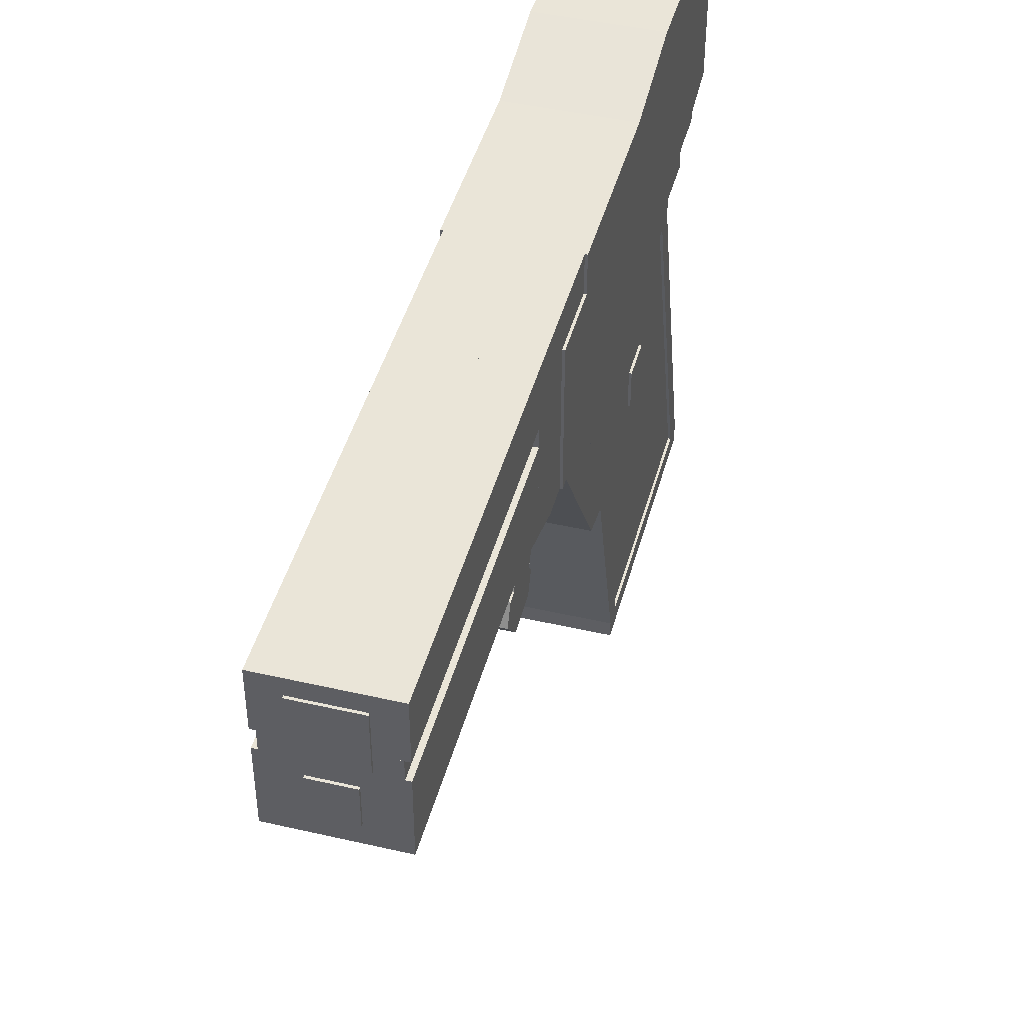
<metadata>
{"format":"obj","ext":"obj","renderer":"f3d","projection":"perspective","resolution":1024,"background":"white","views":[{"elev":44.8,"azim":15.0,"up":"+Y"}]}
</metadata>
<code>
o trigger
v -0.004296 -0.06982 0.008016
v -0.004296 -0.0707 0.0171
v -0.004296 -0.06642 0.01752
v -0.004296 -0.06555 0.008428
v 0.004296 -0.06484 0.005953
v -0.004296 -0.06484 0.005953
v -0.004296 -0.0578 0.01176
v 0.004296 -0.0578 0.01176
v -0.004296 -0.06053 0.01507
v 0.004296 -0.06053 0.01507
v 0.004296 -0.0707 0.0171
v -0.004296 -0.0707 0.0171
v -0.004296 -0.06796 0.01379
v 0.004296 -0.06796 0.01379
v 0.004296 -0.06555 0.008428
v 0.004296 -0.06642 0.01752
v -0.004296 -0.06981 0.008017
v -0.004296 -0.06364 0.0229
v -0.004296 -0.05868 0.02085
v -0.004296 -0.06485 0.005962
v 0.004296 -0.06365 0.02291
v 0.004296 -0.06092 0.0196
v 0.004296 -0.06364 0.0229
v 0.004296 -0.05868 0.02085
v -0.004296 -0.06757 0.009268
v 0.004296 -0.06757 0.009268
v -0.004296 -0.05951 0.01886
v 0.004296 -0.05951 0.01886
v 0.004296 -0.0471 0.01372
v -0.004296 -0.0471 0.01372
v 0.004296 -0.03565 0.000705
v -0.004296 -0.03565 0.000705
v -0.004296 -0.03411 0.01242
v 0.004296 -0.03411 0.01242
v -0.004296 -0.05008 0.01452
v 0.004296 -0.05008 0.01452
v 0.004296 -0.06295 0.02044
v -0.004296 -0.06295 0.02044
v -0.004296 -0.06207 0.01135
v 0.004296 -0.06207 0.01135
v 0.004296 -0.0578 0.01176
v -0.004296 -0.0578 0.01176
v -0.004296 -0.05867 0.02085
v 0.004296 -0.05867 0.02085
v 0.004296 -0.05162 0.002808
v -0.004296 -0.05162 0.002808
v 0.004296 -0.06403 0.007946
v 0.004296 -0.05162 0.002808
v 0.004296 -0.06485 0.005962
v -0.004296 -0.06092 0.0196
v 0.004296 -0.06982 0.008016
v -0.004296 -0.06403 0.007946
v 0.004296 -0.06981 0.008017
v -0.004296 -0.06365 0.02291
v -0.004296 -0.05162 0.002808
v 0.004296 -0.0707 0.0171
f 1 2 3 4
f 5 6 7 8
f 9 10 8 7
f 11 12 13 14
f 15 4 3 16
f 17 18 19 20
f 21 11 14 22
f 18 23 24 19
f 10 9 25 26
f 10 26 5 8
f 27 28 29 30
f 31 32 33 34
f 35 36 34 33
f 37 38 39 40
f 26 25 6 5
f 41 42 43 44
f 36 45 31 34
f 45 46 32 31
f 28 47 48 29
f 49 20 19 24
f 14 13 50 22
f 25 9 7 6
f 51 1 4 15
f 28 27 52 47
f 23 53 49 24
f 40 39 42 41
f 21 54 12 11
f 54 21 22 50
f 36 35 46 45
f 46 35 33 32
f 12 54 50 13
f 38 37 44 43
f 47 52 55 48
f 2 56 16 3
f 56 2 1 51
f 37 40 41 44
f 56 51 15 16
f 48 55 30 29
f 52 27 30 55
f 23 18 17 53
f 39 38 43 42
f 53 17 20 49
o cube
v -0.01235 -0.02632 0.01772
v -0.01235 -0.02632 0.03276
v -0.01235 0.0102 0.03276
v -0.01235 0.0102 0.01772
v 0.01289 -0.03491 -0.06713
v -0.01289 -0.03491 -0.06713
v -0.01289 -0.03061 -0.06713
v 0.01289 -0.03061 -0.06713
v -0.01235 0.001611 0.002685
v 0.01235 0.001611 0.002685
v 0.01235 0.001611 0.01772
v -0.01235 0.001611 0.01772
v -0.01289 -0.01573 -0.09742
v -0.01289 -0.02202 -0.09882
v -0.01289 -0.0269 -0.0768
v -0.01289 -0.02061 -0.0754
v 0.01235 -0.02632 0.03276
v 0.01235 0.0102 0.03276
v -0.01235 -0.002685 0.03276
v -0.01235 -0.002685 0.1058
v -0.01235 0.0102 0.1058
v -0.01235 0.0102 0.03276
v 0.01289 -0.04616 -0.008166
v -0.01289 -0.04616 -0.008166
v -0.01289 -0.04443 -0.01088
v 0.01289 -0.04443 -0.01088
v -0.01289 -0.03491 -0.004296
v -0.01289 -0.03061 -0.004296
v 0.00913 -0.1132 -0.0625
v 0.00913 -0.1162 -0.0522
v 0.00913 -0.03435 -0.02794
v 0.00913 -0.0313 -0.03824
v -0.01235 -0.1162 -0.07684
v -0.00913 -0.1162 -0.07684
v -0.00913 -0.03485 -0.05274
v -0.01235 -0.03485 -0.05274
v 0.01235 -0.02632 0.01772
v -0.01289 -0.1165 -0.09023
v -0.01289 -0.1165 -0.02793
v -0.01289 -0.1122 -0.02793
v -0.01289 -0.1122 -0.09023
v 0.008593 -0.1122 -0.02793
v 0.01289 -0.1122 -0.02793
v 0.01289 -0.1122 -0.09023
v 0.008593 -0.1122 -0.09023
v -0.01289 -0.02632 0.01772
v 0.01289 -0.02632 0.01772
v 0.01289 0.001611 0.01772
v -0.01289 0.001611 0.01772
v -0.01235 -0.02417 0.03276
v 0.01235 -0.02417 0.03276
v 0.01235 -0.02417 0.1058
v -0.01235 -0.02417 0.1058
v -0.01235 -0.03435 -0.02794
v -0.00913 -0.03435 -0.02794
v -0.00913 -0.0313 -0.03824
v -0.01235 -0.0313 -0.03824
v 0.01235 -0.03061 0.01772
v -0.01235 -0.03061 0.01772
v -0.01235 -0.02632 0.01772
v 0.01235 -0.02632 0.01772
v -0.006445 0.006445 0.1063
v 0.006445 0.006445 0.1063
v 0.006445 0.006445 0.1058
v -0.006445 0.006445 0.1058
v -0.01235 -0.006982 0.03276
v 0.01235 -0.006982 0.03276
v -0.01289 -0.06069 -0.04726
v -0.01289 -0.06069 -0.03867
v -0.01289 -0.0521 -0.03867
v -0.01289 -0.0521 -0.04726
v 0.01128 -0.006982 0.03276
v -0.01128 -0.006982 0.03276
v -0.01128 -0.002685 0.03276
v 0.01128 -0.002685 0.03276
v 0.01235 0.0102 0.01772
v 0.01289 0.001611 -0.09237
v -0.01289 0.001611 -0.09237
v -0.01289 0.01504 -0.09237
v 0.01289 0.01504 -0.09237
v -0.006445 -0.006445 0.1058
v -0.006445 -0.006445 0.1063
v 0.00913 -0.0338 -0.01658
v 0.01235 -0.0338 -0.01658
v 0.01235 -0.03075 -0.02688
v 0.00913 -0.03075 -0.02688
v 0.01289 -0.03491 -0.004296
v -0.01235 -0.1126 -0.05113
v -0.00913 -0.1126 -0.05113
v -0.00913 -0.1157 -0.04083
v -0.01235 -0.1157 -0.04083
v -0.01235 -0.02005 0.04336
v 0.01235 -0.02005 0.04336
v 0.01235 -0.02652 0.02288
v -0.01235 -0.02652 0.02288
v -0.01289 0.008593 -0.09237
v 0.01289 0.008593 -0.09237
v 0.01289 0.008593 -0.09882
v -0.01289 0.008593 -0.09882
v -0.01289 -0.02644 0.008856
v 0.01289 -0.02644 0.008856
v 0.01289 -0.06041 -0.01279
v -0.01289 -0.06041 -0.01279
v -0.01289 -0.02804 0.003377
v 0.01289 -0.02804 0.003377
v 0.01289 -0.02631 0.000659
v -0.01289 -0.02631 0.000659
v 0.01289 -0.02202 -0.09882
v -0.01289 -0.02202 -0.09882
v -0.01235 -0.03061 0.02417
v 0.01235 -0.03061 0.02417
v 0.01235 -0.02632 0.02417
v -0.01235 -0.02632 0.02417
v 0.00913 -0.1162 -0.07684
v 0.01235 -0.1162 -0.07684
v 0.01235 -0.03485 -0.05274
v 0.00913 -0.03485 -0.05274
v 0.01289 -0.1122 -0.09023
v -0.01289 -0.1122 -0.09023
v -0.01289 -0.03088 -0.06613
v 0.01289 -0.03088 -0.06613
v 0.01074 -0.06069 -0.04726
v 0.01289 -0.06069 -0.04726
v 0.01289 -0.06069 -0.03867
v 0.01074 -0.06069 -0.03867
v 0.01289 -0.01987 -0.08593
v 0.01289 -0.01987 -0.09291
v 0.01289 0.003759 -0.09291
v 0.01289 0.003759 -0.08593
v 0.01235 -0.002685 0.03276
v 0.01235 0.0102 0.03276
v 0.01289 -0.03061 -0.004296
v 0.01289 -0.0521 -0.03867
v 0.01074 -0.0521 -0.03867
v -0.01289 0.001611 -0.05747
v 0.01289 0.001611 -0.05747
v 0.01289 0.001611 0.002685
v -0.01289 0.001611 0.002685
v 0.01289 -0.06445 -0.006445
v 0.01289 -0.06594 -0.01491
v 0.01289 -0.06065 -0.01584
v 0.01289 -0.05916 -0.007377
v -0.01235 -0.02415 0.04466
v 0.01235 -0.02415 0.04466
v -0.00913 -0.1135 -0.08611
v -0.00913 -0.0321 -0.06201
v -0.01235 -0.03439 -0.008911
v -0.00913 -0.03439 -0.008911
v -0.00913 -0.03225 -0.01612
v -0.01235 -0.03225 -0.01612
v 0.01289 -0.02202 -0.09882
v 0.01289 -0.0269 -0.0768
v -0.008593 -0.1165 -0.02793
v -0.008593 -0.1122 -0.02793
v -0.01289 -0.1122 -0.03222
v 0.01289 -0.1122 -0.03222
v 0.01289 -0.1135 -0.0281
v -0.01289 -0.1135 -0.0281
v 0.01289 -0.01573 -0.09742
v 0.01289 -0.02061 -0.0754
v 0.01235 -0.1163 -0.06341
v 0.01235 -0.1126 -0.07577
v 0.01235 -0.03073 -0.05152
v 0.01235 -0.03439 -0.03916
v -0.01235 -0.0338 -0.01658
v -0.00913 -0.0338 -0.01658
v -0.00913 -0.03075 -0.02688
v -0.01235 -0.03075 -0.02688
v 0.01289 0.005437 -0.03649
v 0.01289 0.01032 -0.05851
v 0.01289 0.01504 -0.05747
v 0.01289 0.01016 -0.03544
v 0.01289 -0.1165 -0.02793
v 0.01289 -0.1165 -0.09023
v 0.008593 -0.1165 -0.09023
v 0.008593 -0.1165 -0.02793
v -0.01289 -0.0595 -0.01221
v -0.01289 -0.03006 0.006548
v -0.01289 -0.02804 0.003377
v -0.01289 -0.05748 -0.01538
v 0.01289 0.004036 -0.09426
v -0.01289 0.004036 -0.09426
v -0.01289 0.008593 -0.09882
v 0.01289 0.008593 -0.09882
v 0.01289 0.0102 -0.05747
v 0.01289 0.0102 0.002685
v 0.01289 -0.03061 0.01772
v 0.01289 -0.03061 -0.07787
v 0.01289 -0.02632 -0.07787
v 0.01289 -0.02632 0.01772
v 0.004296 -0.01933 0.1058
v -0.004296 -0.01933 0.1058
v -0.004296 -0.01074 0.1058
v 0.004296 -0.01074 0.1058
v 0.01235 -0.1132 -0.0625
v 0.01235 -0.0313 -0.03824
v 0.01289 -0.03006 0.006548
v 0.01289 -0.0595 -0.01221
v 0.01289 -0.05748 -0.01538
v 0.01289 -0.02804 0.003377
v -0.01289 -0.03243 -0.008581
v 0.01289 -0.03243 -0.008581
v 0.01289 0.001611 -0.05747
v -0.01289 0.001611 -0.05747
v -0.01235 -0.1131 -0.04007
v -0.01235 -0.1152 -0.03286
v -0.00913 -0.1131 -0.04007
v 0.01235 -0.1162 -0.0522
v 0.01235 -0.03435 -0.02794
v 0.00913 -0.1126 -0.07577
v 0.00913 -0.1163 -0.06341
v 0.01289 -0.02948 -0.001361
v 0.01289 -0.03673 -0.005978
v 0.01289 -0.03528 -0.008242
v 0.01289 -0.02804 -0.003626
v -0.01235 -0.1135 -0.08611
v 0.01289 0.01504 -0.05747
v -0.01289 0.01504 -0.05747
v -0.01128 -0.002685 0.1058
v 0.01128 -0.002685 0.1058
v 0.01289 0.001611 -0.08808
v -0.01289 0.001611 -0.08808
v 0.01235 0.0102 0.002685
v 0.01235 0.0102 0.01772
v -0.01289 -0.02948 -0.001361
v -0.01289 -0.02804 -0.003626
v 0.01289 -0.02202 -0.09237
v -0.01289 -0.02202 -0.09237
v -0.01235 -0.03061 0.02417
v 0.01235 -0.03061 0.02417
v 0.01235 -0.1131 -0.04007
v 0.00913 -0.1131 -0.04007
v 0.00913 -0.03225 -0.01612
v 0.01235 -0.03225 -0.01612
v -0.00913 -0.1152 -0.03286
v 0.01235 -0.0321 -0.06201
v 0.00913 -0.0321 -0.06201
v 0.00913 -0.1126 -0.05113
v 0.01235 -0.1126 -0.05113
v 0.01235 -0.1157 -0.04083
v 0.00913 -0.1157 -0.04083
v 0.00913 -0.03439 -0.03916
v -0.01289 -0.03048 0.0152
v 0.01289 -0.03048 0.0152
v -0.01235 -0.02635 -0.06563
v 0.01235 -0.02635 -0.06563
v 0.01235 -0.02635 -0.07798
v -0.01235 -0.02635 -0.07798
v 0.01289 -0.0521 -0.04726
v 0.01074 -0.0521 -0.04726
v -0.01074 -0.06069 -0.04726
v -0.01074 -0.0521 -0.04726
v 0.01235 -0.03065 -0.06563
v 0.01235 -0.03065 -0.07798
v -0.01235 -0.0321 -0.06201
v 0.01235 -0.006982 0.1058
v -0.01289 -0.03528 -0.008242
v -0.008593 -0.1122 -0.02793
v 0.008593 -0.1122 -0.02793
v 0.008593 -0.1122 -0.03222
v -0.008593 -0.1122 -0.03222
v -0.008593 -0.1165 -0.03222
v 0.008593 -0.1165 -0.03222
v 0.008593 -0.1165 -0.02793
v -0.008593 -0.1165 -0.02793
v -0.008593 -0.1122 -0.08593
v 0.008593 -0.1122 -0.08593
v 0.008593 -0.1122 -0.09023
v -0.008593 -0.1122 -0.09023
v -0.01289 -0.06445 -0.006445
v 0.01289 -0.06445 -0.006445
v 0.004296 -0.01933 0.1063
v 0.004296 -0.01074 0.1063
v 0.01235 -0.1152 -0.03286
v 0.01235 -0.03439 -0.008911
v -0.01289 -0.03365 -0.004461
v 0.01289 -0.03365 -0.004461
v -0.01235 -0.1162 -0.0522
v -0.00913 -0.1162 -0.0522
v -0.01289 -0.01987 -0.09291
v -0.01289 -0.01987 -0.08593
v -0.01289 0.003759 -0.08593
v -0.01289 0.003759 -0.09291
v -0.01289 0.005924 -0.09237
v 0.01289 0.005924 -0.09237
v 0.01289 0.01048 -0.08782
v -0.01289 0.01048 -0.08782
v 0.01235 -0.1135 -0.08611
v 0.00913 -0.1135 -0.08611
v -0.008593 -0.1165 -0.09023
v 0.008593 -0.1165 -0.09023
v 0.008593 -0.1165 -0.08593
v -0.008593 -0.1165 -0.08593
v 0.01235 0.0102 0.1058
v -0.01289 -0.02632 0.01772
v -0.01289 -0.02632 -0.07787
v 0.01235 -0.002685 0.1058
v -0.01235 -0.03065 -0.07798
v -0.01235 -0.03065 -0.06563
v -0.01074 -0.06069 -0.03867
v 0.006445 -0.006445 0.1063
v 0.01289 0.008593 -0.0897
v 0.01289 0.01315 -0.09426
v -0.01289 0.01048 -0.09693
v 0.01289 0.01048 -0.09693
v -0.008593 -0.1165 -0.09023
v -0.008593 -0.1122 -0.09023
v -0.01289 -0.1135 -0.08611
v -0.01289 -0.0321 -0.06201
v -0.01289 0.01016 -0.03544
v -0.01289 0.01504 -0.05747
v 0.01128 -0.006982 0.1058
v -0.01235 0.0102 0.01772
v -0.01289 0.008593 -0.0897
v -0.01289 0.01315 -0.09426
v 0.01289 -0.02632 -0.08808
v -0.01235 0.0102 0.002685
v 0.00913 -0.1152 -0.03286
v -0.01074 -0.0521 -0.03867
v -0.004296 -0.01933 0.1063
v -0.004296 -0.01074 0.1063
v -0.01235 -0.1132 -0.0625
v -0.00913 -0.1132 -0.0625
v 0.00913 -0.03439 -0.008911
v -0.01289 0.01504 -0.09237
v -0.01235 -0.006982 0.1058
v 0.01289 0.01504 -0.09237
v -0.00913 -0.1126 -0.07577
v -0.01235 -0.1126 -0.07577
v -0.01235 -0.03073 -0.05152
v -0.00913 -0.03073 -0.05152
v -0.01128 -0.006982 0.1058
v 0.006445 -0.006445 0.1058
v 0.01289 -0.1135 -0.08611
v 0.01289 -0.0321 -0.06201
v -0.01289 -0.05916 -0.007377
v -0.01289 -0.06065 -0.01584
v -0.01289 -0.03061 -0.07787
v -0.01289 -0.03061 0.01772
v 0.00913 -0.03073 -0.05152
v -0.01289 -0.02632 -0.08808
v -0.01289 -0.06594 -0.01491
v -0.01289 -0.06445 -0.006445
v -0.01289 0.01032 -0.05851
v -0.01289 0.005437 -0.03649
v -0.01235 -0.1163 -0.06341
v -0.00913 -0.1163 -0.06341
v -0.00913 -0.03439 -0.03916
v -0.01235 -0.03439 -0.03916
v -0.01289 -0.03673 -0.005978
v -0.01289 0.0102 -0.05747
v -0.01289 0.0102 0.002685
f 57 58 59 60
f 61 62 63 64
f 65 66 67 68
f 69 70 71 72
f 58 73 74 59
f 75 76 77 78
f 79 80 81 82
f 62 83 84 63
f 85 86 87 88
f 89 90 91 92
f 57 93 73 58
f 94 95 96 97
f 98 99 100 101
f 102 103 104 105
f 106 107 108 109
f 110 111 112 113
f 114 115 116 117
f 118 119 120 121
f 107 106 122 123
f 124 125 126 127
f 128 129 130 131
f 73 93 132 74
f 133 134 135 136
f 137 138 118 121
f 139 140 141 142
f 62 61 143 83
f 144 145 146 147
f 148 149 150 151
f 152 153 154 155
f 156 157 158 159
f 160 161 162 163
f 164 165 155 154
f 166 167 168 169
f 170 171 172 173
f 174 175 176 177
f 178 179 180 181
f 182 183 184 185
f 186 75 78 187
f 143 61 64 188
f 181 180 189 190
f 191 192 193 194
f 195 196 197 198
f 199 200 149 148
f 90 201 202 91
f 84 188 64 63
f 203 204 205 206
f 70 207 208 71
f 163 162 82 81
f 95 209 210 96
f 211 212 213 214
f 207 215 216 208
f 217 218 219 220
f 221 222 223 224
f 225 226 227 228
f 229 230 100 99
f 231 230 229 232
f 233 234 235 236
f 147 146 222 221
f 237 238 239 240
f 193 192 241 242
f 243 244 245 246
f 169 168 117 116
f 247 248 249 250
f 251 85 88 252
f 253 254 255 256
f 212 211 257 258
f 134 133 259 260
f 261 262 203 206
f 263 261 206 205
f 232 229 99 98
f 86 264 265 87
f 266 218 217 267
f 268 269 270 271
f 272 201 90 89
f 260 259 273 274
f 275 276 131 130
f 105 104 277 278
f 167 114 117 168
f 67 66 279 280
f 144 147 221 224
f 80 79 161 160
f 281 268 271 282
f 165 164 283 284
f 285 286 200 199
f 215 69 72 216
f 287 288 289 290
f 261 263 291 262
f 234 253 256 235
f 173 172 292 293
f 294 295 296 297
f 267 217 220 298
f 299 300 157 156
f 301 302 303 304
f 190 189 305 306
f 307 124 127 308
f 309 310 303 302
f 297 296 140 139
f 201 272 311 202
f 108 107 123 312
f 282 271 270 313
f 294 297 139 142
f 314 315 316 317
f 318 319 320 321
f 322 323 324 325
f 326 327 300 299
f 326 299 156 159
f 235 256 255 236
f 285 199 148 151
f 59 74 132 60
f 233 254 253 234
f 328 247 250 329
f 115 166 169 116
f 291 263 205 204
f 330 287 290 331
f 332 333 258 257
f 213 212 258 333
f 334 335 111 110
f 165 284 152 155
f 200 286 150 149
f 336 337 338 339
f 300 327 158 157
f 340 341 342 343
f 344 345 293 292
f 346 347 348 349
f 77 350 187 78
f 254 233 236 255
f 286 285 151 150
f 346 349 322 325
f 351 246 245 352
f 75 186 353 76
f 283 164 154 153
f 231 232 98 101
f 354 355 301 304
f 124 307 356 125
f 274 273 136 135
f 138 357 119 118
f 358 237 240 359
f 341 340 360 361
f 362 94 97 363
f 175 364 365 176
f 354 310 309 355
f 366 228 227 367
f 368 128 131 276
f 68 67 280 369
f 94 362 209 95
f 83 143 188 84
f 238 370 371 239
f 103 372 277 104
f 65 68 369 373
f 183 336 339 184
f 288 287 330 374
f 356 307 308 375
f 376 328 329 377
f 126 375 308 127
f 378 379 335 334
f 76 353 350 77
f 288 374 380 289
f 80 160 163 81
f 340 343 381 360
f 146 145 223 222
f 348 347 324 323
f 248 247 328 376
f 377 329 250 249
f 106 109 382 122
f 342 341 361 383
f 384 385 386 387
f 347 346 325 324
f 310 354 304 303
f 129 128 368 388
f 357 389 120 119
f 96 210 363 97
f 355 309 302 301
f 230 231 101 100
f 248 376 377 249
f 320 319 316 315
f 109 108 312 382
f 129 388 275 130
f 390 174 177 391
f 392 198 197 393
f 321 320 315 314
f 66 65 373 279
f 394 395 351 352
f 296 295 141 140
f 134 260 274 135
f 218 266 396 219
f 372 397 278 277
f 398 399 392 393
f 378 334 110 113
f 399 195 198 392
f 380 331 290 289
f 369 280 279 373
f 180 179 305 189
f 345 170 173 293
f 87 265 252 88
f 226 400 367 227
f 400 401 366 367
f 137 389 357 138
f 388 368 276 275
f 343 342 383 381
f 335 379 112 111
f 398 196 195 399
f 371 359 240 239
f 402 403 404 405
f 353 186 187 350
f 266 267 298 396
f 370 358 359 371
f 298 220 219 396
f 196 398 393 197
f 397 372 103 102
f 211 214 332 257
f 272 89 92 311
f 381 383 361 360
f 175 174 390 364
f 406 281 282 313
f 179 178 306 305
f 382 312 123 122
f 327 326 159 158
f 125 356 375 126
f 385 402 405 386
f 349 348 323 322
f 389 137 121 120
f 374 330 331 380
f 345 344 171 170
f 85 251 264 86
f 403 384 387 404
f 259 133 136 273
f 318 321 314 317
f 71 208 216 72
f 338 185 184 339
f 406 269 268 281
f 171 344 292 172
f 145 144 224 223
f 394 244 243 395
f 401 225 228 366
f 336 183 182 337
f 115 114 167 166
f 238 237 358 370
f 379 378 113 112
f 192 191 407 241
f 269 406 313 270
f 364 390 391 365
f 191 194 408 407
f 405 404 387 386
f 337 182 185 338
f 92 91 202 311
f 400 226 225 401
f 244 394 352 245
f 161 79 82 162
f 408 242 241 407
f 262 291 204 203
f 214 213 333 332
f 194 193 242 408
f 209 362 363 210
f 264 251 252 265
f 69 215 207 70
f 385 384 403 402
f 365 391 177 176
f 178 181 190 306
f 93 57 60 132
f 284 283 153 152
f 319 318 317 316
f 395 243 246 351
f 397 102 105 278
f 295 294 142 141
o hudReloadModel.001
v -1e-06 -1e-06 1e-06
v -1e-06 1e-06 1e-06
v -1e-06 1e-06 -1e-06
v -1e-06 -1e-06 -1e-06
v 1e-06 1e-06 -1e-06
v 1e-06 -1e-06 -1e-06
v 1e-06 1e-06 1e-06
v 1e-06 -1e-06 1e-06
f 409 410 411 412
f 412 411 413 414
f 414 413 415 416
f 416 415 410 409
f 412 414 416 409
f 413 411 410 415
o hudModel.001
v -1e-06 -1e-06 1e-06
v -1e-06 1e-06 1e-06
v -1e-06 1e-06 -1e-06
v -1e-06 -1e-06 -1e-06
v 1e-06 1e-06 -1e-06
v 1e-06 -1e-06 -1e-06
v 1e-06 1e-06 1e-06
v 1e-06 -1e-06 1e-06
f 417 418 419 420
f 420 419 421 422
f 422 421 423 424
f 424 423 418 417
f 420 422 424 417
f 421 419 418 423
o magazine
v -0.008593 -0.1165 -0.03222
v 0.008593 -0.1165 -0.03222
v 0.008593 -0.1122 -0.03222
v -0.008593 -0.1122 -0.03222
v 0.002148 -0.1198 -0.05639
v 0.002148 -0.1198 -0.06069
v 0.002148 -0.1165 -0.06069
v 0.002148 -0.1165 -0.05639
v -0.002148 -0.1165 -0.05639
v -0.002148 -0.1165 -0.06069
v 0.008593 -0.1165 -0.08593
v 0.008593 -0.1122 -0.08593
v -0.008593 -0.1165 -0.08593
v -0.008593 -0.1122 -0.08593
v -0.002685 -0.1208 -0.06123
v -0.002685 -0.1208 -0.05585
v -0.002685 -0.1198 -0.05585
v -0.002685 -0.1198 -0.06123
v -0.002148 -0.1198 -0.06069
v -0.002148 -0.1198 -0.05639
v 0.002685 -0.1208 -0.06123
v 0.002685 -0.1208 -0.05585
v 0.002685 -0.1198 -0.05585
v 0.002685 -0.1198 -0.06123
f 425 426 427 428
f 429 430 431 432
f 433 432 431 434
f 426 435 436 427
f 437 425 428 438
f 439 440 441 442
f 443 444 433 434
f 439 445 446 440
f 430 443 434 431
f 444 429 432 433
f 437 435 426 425
f 441 447 448 442
f 443 430 429 444
f 440 446 447 441
f 428 427 436 438
f 445 439 442 448
f 435 437 438 436
f 446 445 448 447
o hudAmmoModel.001
v -1e-06 -1e-06 1e-06
v -1e-06 1e-06 1e-06
v -1e-06 1e-06 -1e-06
v -1e-06 -1e-06 -1e-06
v 1e-06 1e-06 -1e-06
v 1e-06 -1e-06 -1e-06
v 1e-06 1e-06 1e-06
v 1e-06 -1e-06 1e-06
f 449 450 451 452
f 452 451 453 454
f 454 453 455 456
f 456 455 450 449
f 452 454 456 449
f 453 451 450 455
o hudAmmoModel
v 0.000977 -0.000977 -0.000977
v -0.000977 -0.000977 -0.000977
v -0.000977 0.000977 -0.000977
v 0.000977 0.000977 -0.000977
v 0.000977 -0.000977 0.000977
v 0.000977 0.000977 0.000977
v -0.000977 -0.000977 0.000977
v -0.000977 0.000977 0.000977
f 457 458 459 460
f 461 457 460 462
f 463 461 462 464
f 458 463 464 459
f 464 462 460 459
f 458 457 461 463
o hudReloadModel
v 0.000977 -0.000977 -0.000977
v -0.000977 -0.000977 -0.000977
v -0.000977 0.000977 -0.000977
v 0.000977 0.000977 -0.000977
v 0.000977 -0.000977 0.000977
v 0.000977 0.000977 0.000977
v -0.000977 -0.000977 0.000977
v -0.000977 0.000977 0.000977
f 465 466 467 468
f 469 465 468 470
f 471 469 470 472
f 466 471 472 467
f 472 470 468 467
f 466 465 469 471
o hudModel
v 0.000977 -0.000977 -0.000977
v -0.000977 -0.000977 -0.000977
v -0.000977 0.000977 -0.000977
v 0.000977 0.000977 -0.000977
v 0.000977 -0.000977 0.000977
v 0.000977 0.000977 0.000977
v -0.000977 -0.000977 0.000977
v -0.000977 0.000977 0.000977
f 473 474 475 476
f 477 473 476 478
f 479 477 478 480
f 474 479 480 475
f 480 478 476 475
f 474 473 477 479

</code>
